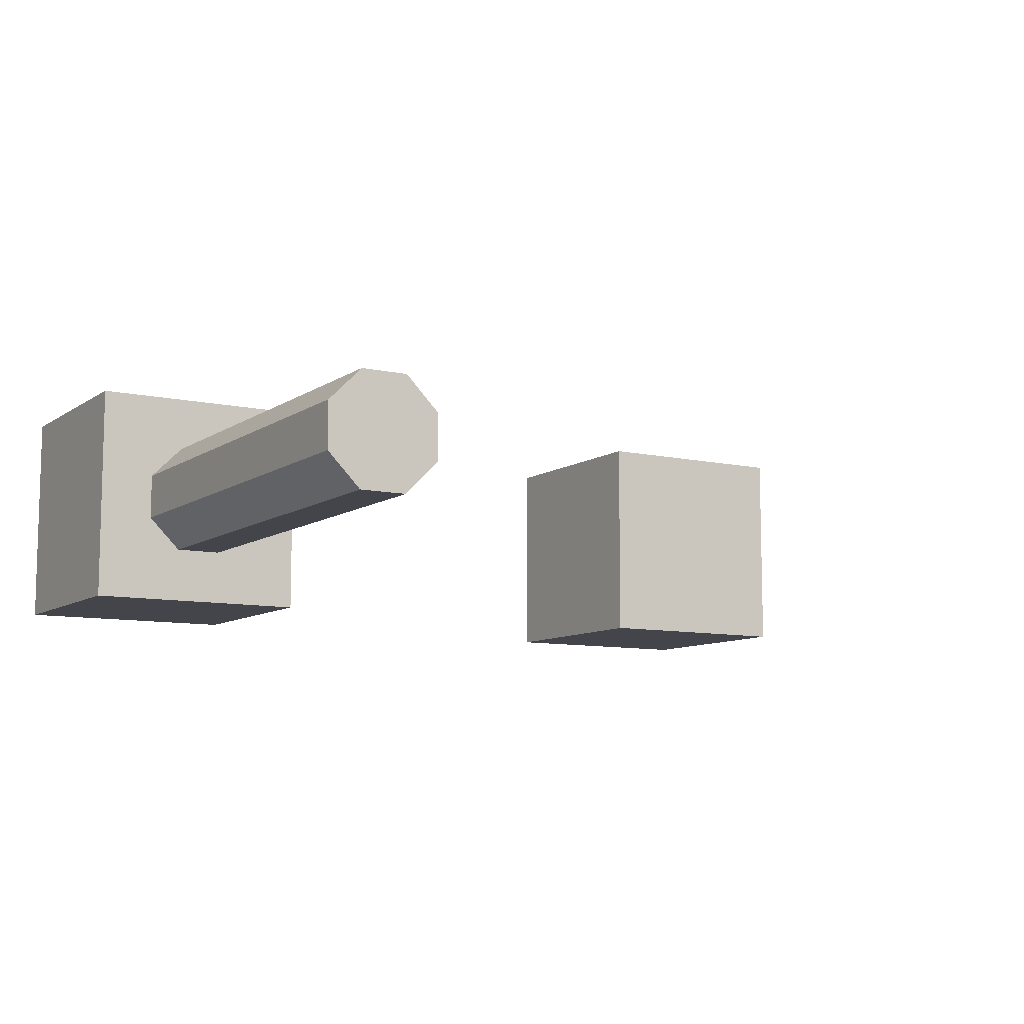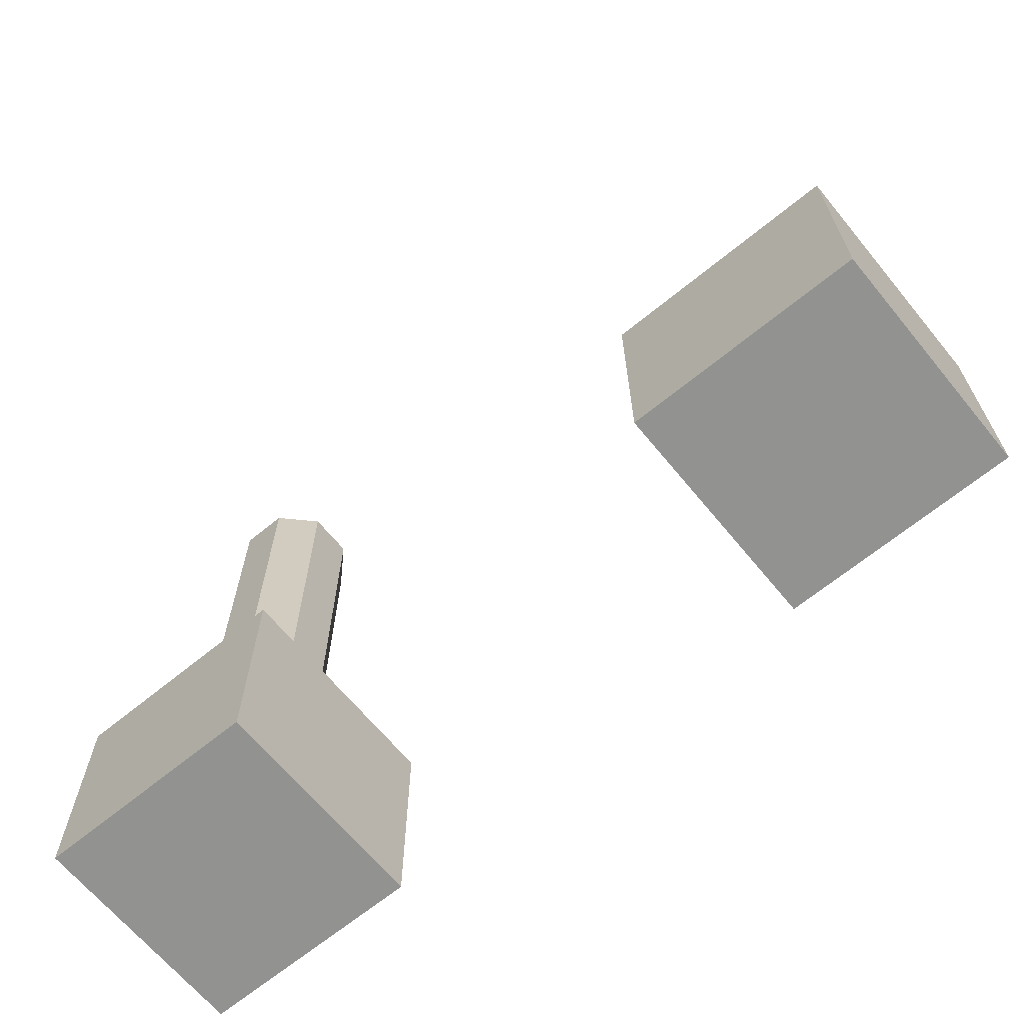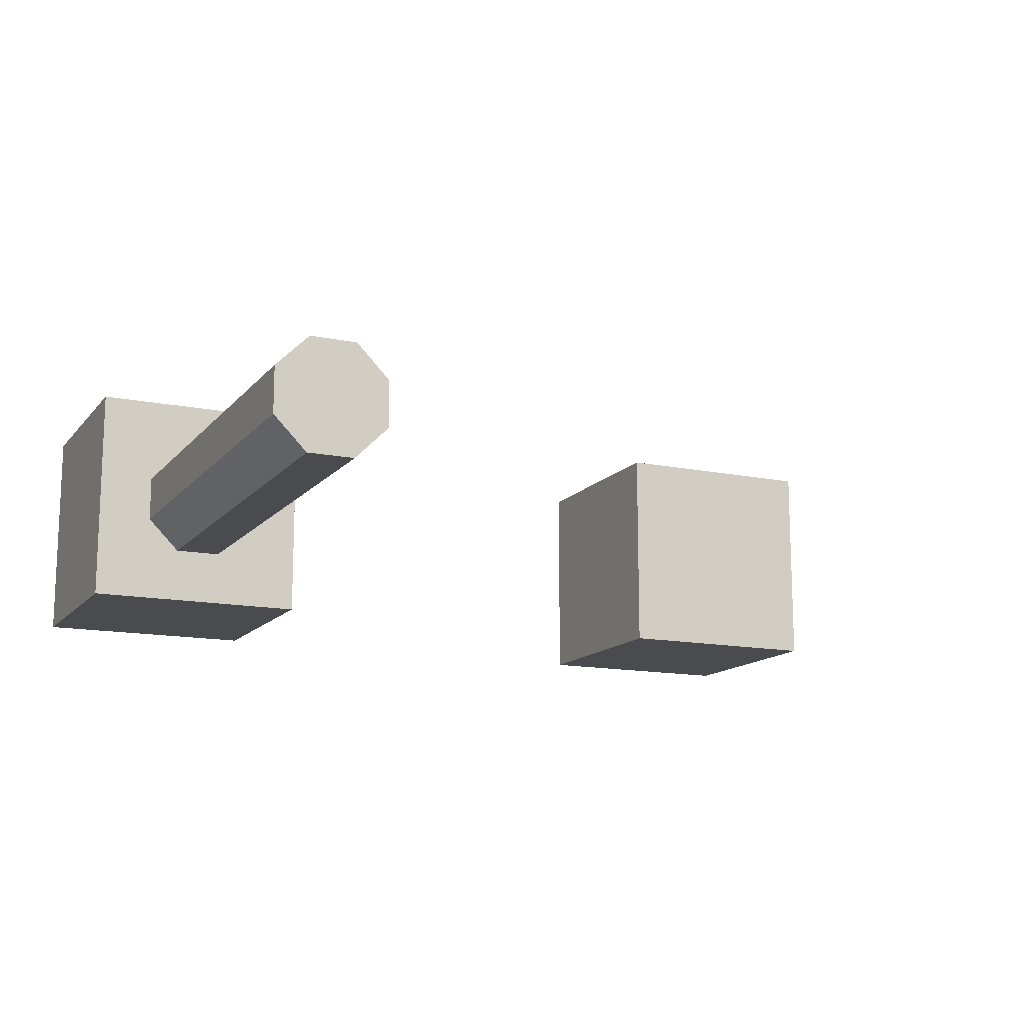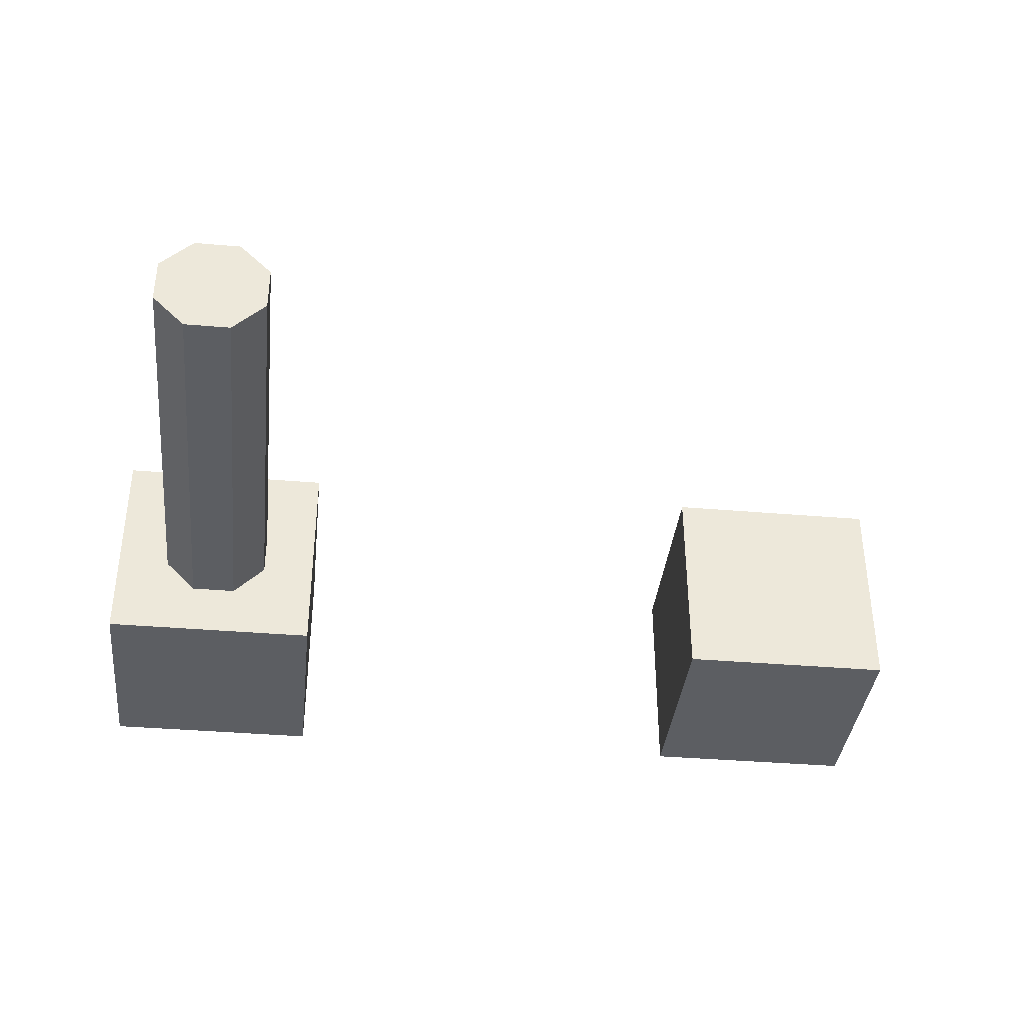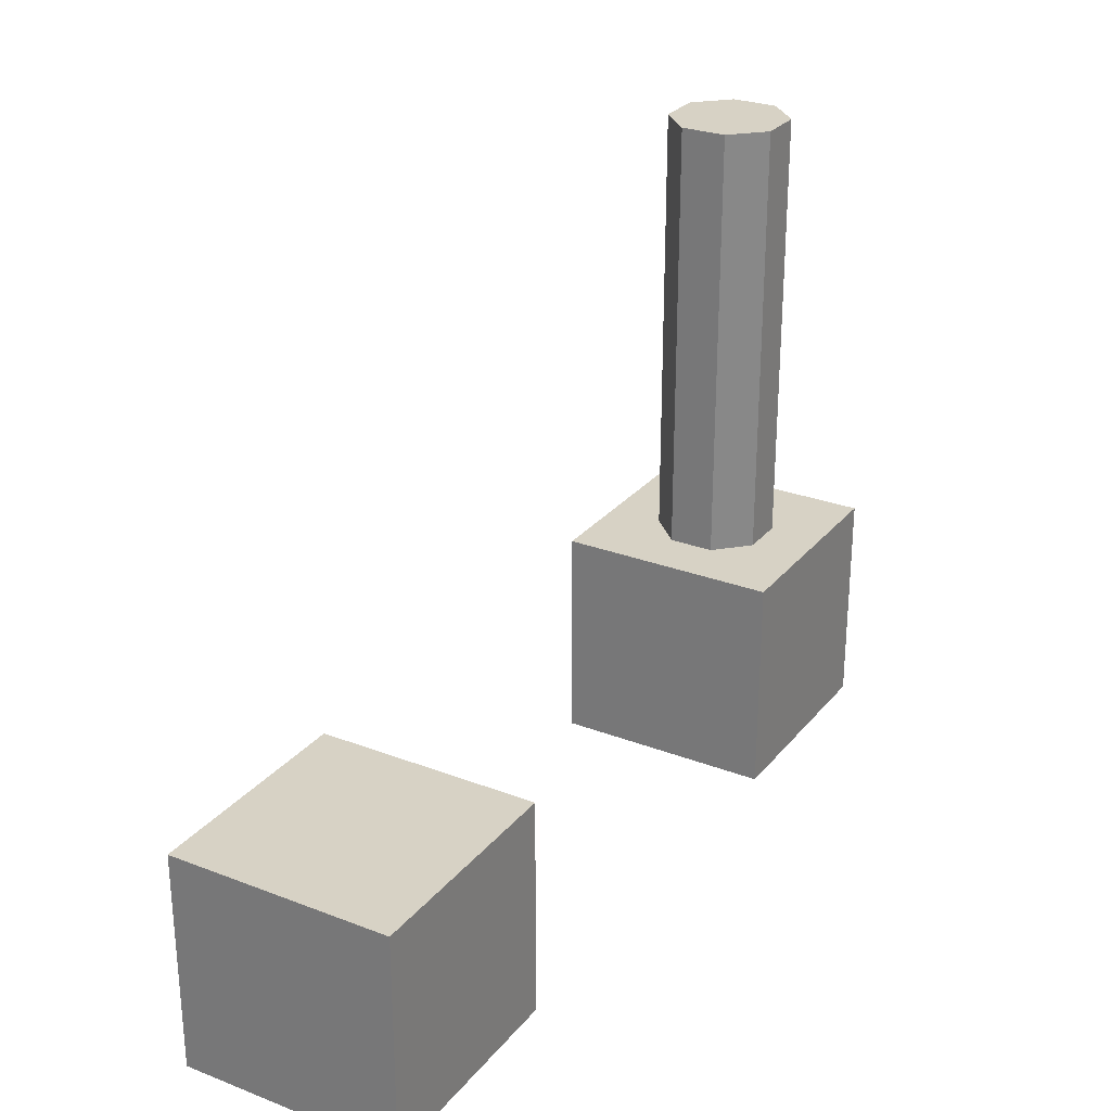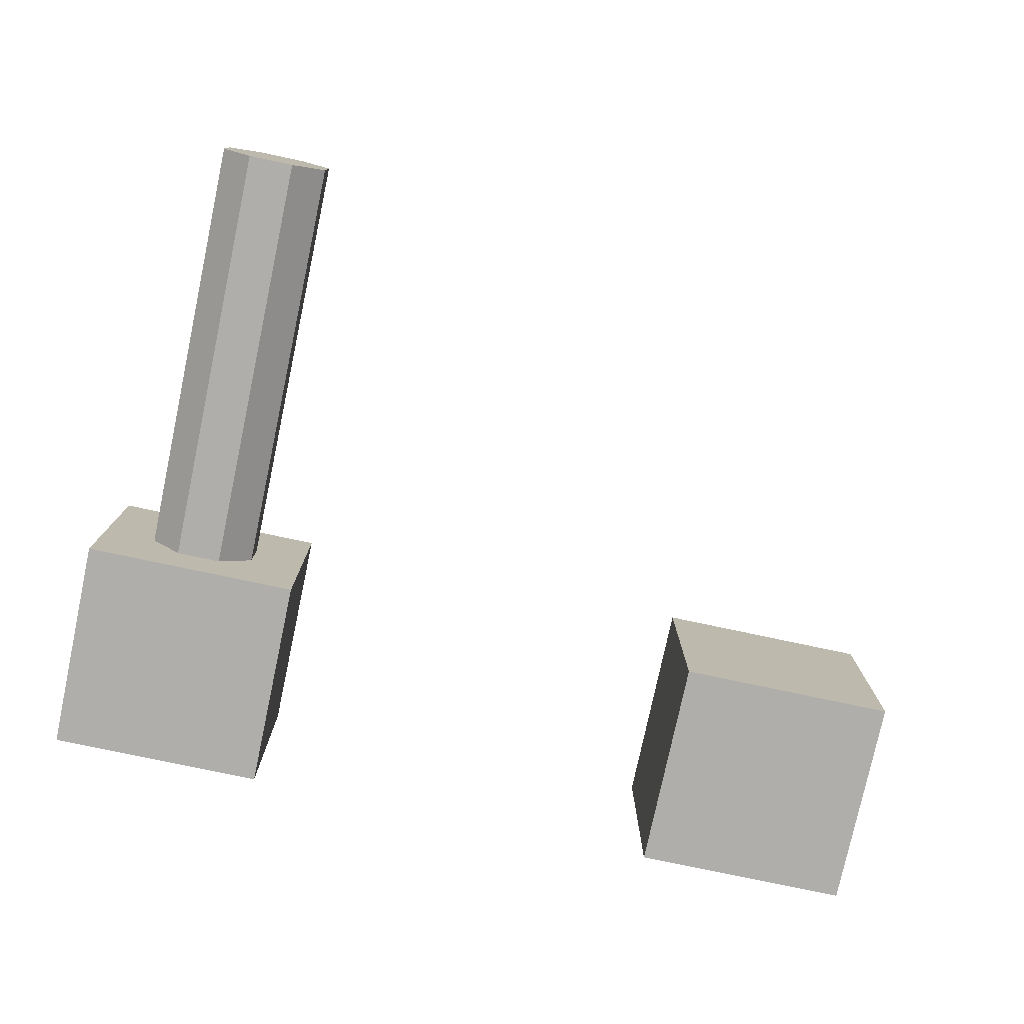
<metadata>
{"format":"obj","ext":"obj","renderer":"f3d","projection":"perspective","resolution":1024,"background":"white","views":[{"elev":-9.2,"azim":149.2,"up":"+Z"},{"elev":-66.3,"azim":-140.6,"up":"+Y"},{"elev":-13.8,"azim":155.4,"up":"+Z"},{"elev":-37.6,"azim":173.8,"up":"+Z"},{"elev":27.3,"azim":-59.4,"up":"+Y"},{"elev":-77.7,"azim":168.0,"up":"+Z"}]}
</metadata>
<code>
v -3 0 3
v -5 0 3
v -5 0 1
v -3 0 1
v -5 2 3
v -3 2 3
v -3 2 1
v -5 2 1
v -5 0 3
v -3 0 3
v -3 2 3
v -5 2 3
v -3 0 3
v -3 0 1
v -3 2 1
v -3 2 3
v -5 0 1
v -5 0 3
v -5 2 3
v -5 2 1
v -3 0 1
v -5 0 1
v -5 2 1
v -3 2 1
v 2.5 2 1.793
v 2.207 2 1.5
v 2.207 6 1.5
v 2.5 6 1.793
v 1 0 3
v 3 0 3
v 3 2 3
v 1 2 3
v 3 0 3
v 3 0 1
v 3 2 1
v 3 2 3
v 3 0 1
v 1 0 1
v 1 2 1
v 3 2 1
v 2.207 2 1.5
v 2.5 2 1.793
v 2.5 2 2.207
v 2.207 2 2.5
v 1.793 2 2.5
v 1.5 2 2.207
v 1.5 2 1.793
v 1.793 2 1.5
v 1 2 3
v 3 2 3
v 3 2 1
v 1 2 1
v 3 0 3
v 1 0 3
v 1 0 1
v 3 0 1
v 1.5 2 2.207
v 1.793 2 2.5
v 1.793 6 2.5
v 1.5 6 2.207
v 1.5 2 1.793
v 1.5 2 2.207
v 1.5 6 2.207
v 1.5 6 1.793
v 1.793 2 2.5
v 2.207 2 2.5
v 2.207 6 2.5
v 1.793 6 2.5
v 2.5 2 2.207
v 2.5 2 1.793
v 2.5 6 1.793
v 2.5 6 2.207
v 2.207 2 2.5
v 2.5 2 2.207
v 2.5 6 2.207
v 2.207 6 2.5
v 2.207 6 1.5
v 1.793 6 1.5
v 1.5 6 1.793
v 1.5 6 2.207
v 1.793 6 2.5
v 2.207 6 2.5
v 2.5 6 2.207
v 2.5 6 1.793
v 2.207 2 1.5
v 1.793 2 1.5
v 1.793 6 1.5
v 2.207 6 1.5
v 1.793 2 1.5
v 1.5 2 1.793
v 1.5 6 1.793
v 1.793 6 1.5
v 1 0 1
v 1 0 3
v 1 2 3
v 1 2 1
f 1 2 4
f 4 2 3
f 6 7 5
f 5 7 8
f 9 10 12
f 12 10 11
f 13 14 16
f 16 14 15
f 17 18 20
f 20 18 19
f 21 22 24
f 24 22 23
f 25 26 28
f 28 26 27
f 29 30 32
f 32 30 31
f 33 34 36
f 36 34 35
f 37 38 40
f 40 38 39
f 42 51 41
f 41 51 52
f 41 52 48
f 48 52 47
f 47 52 49
f 47 49 46
f 46 49 45
f 45 49 44
f 44 49 50
f 44 50 43
f 43 50 51
f 43 51 42
f 53 54 56
f 56 54 55
f 57 58 60
f 60 58 59
f 61 62 64
f 64 62 63
f 65 66 68
f 68 66 67
f 69 70 72
f 72 70 71
f 73 74 76
f 76 74 75
f 78 81 77
f 77 81 82
f 77 82 84
f 84 82 83
f 79 80 78
f 78 80 81
f 85 86 88
f 88 86 87
f 89 90 92
f 92 90 91
f 93 94 96
f 96 94 95

</code>
